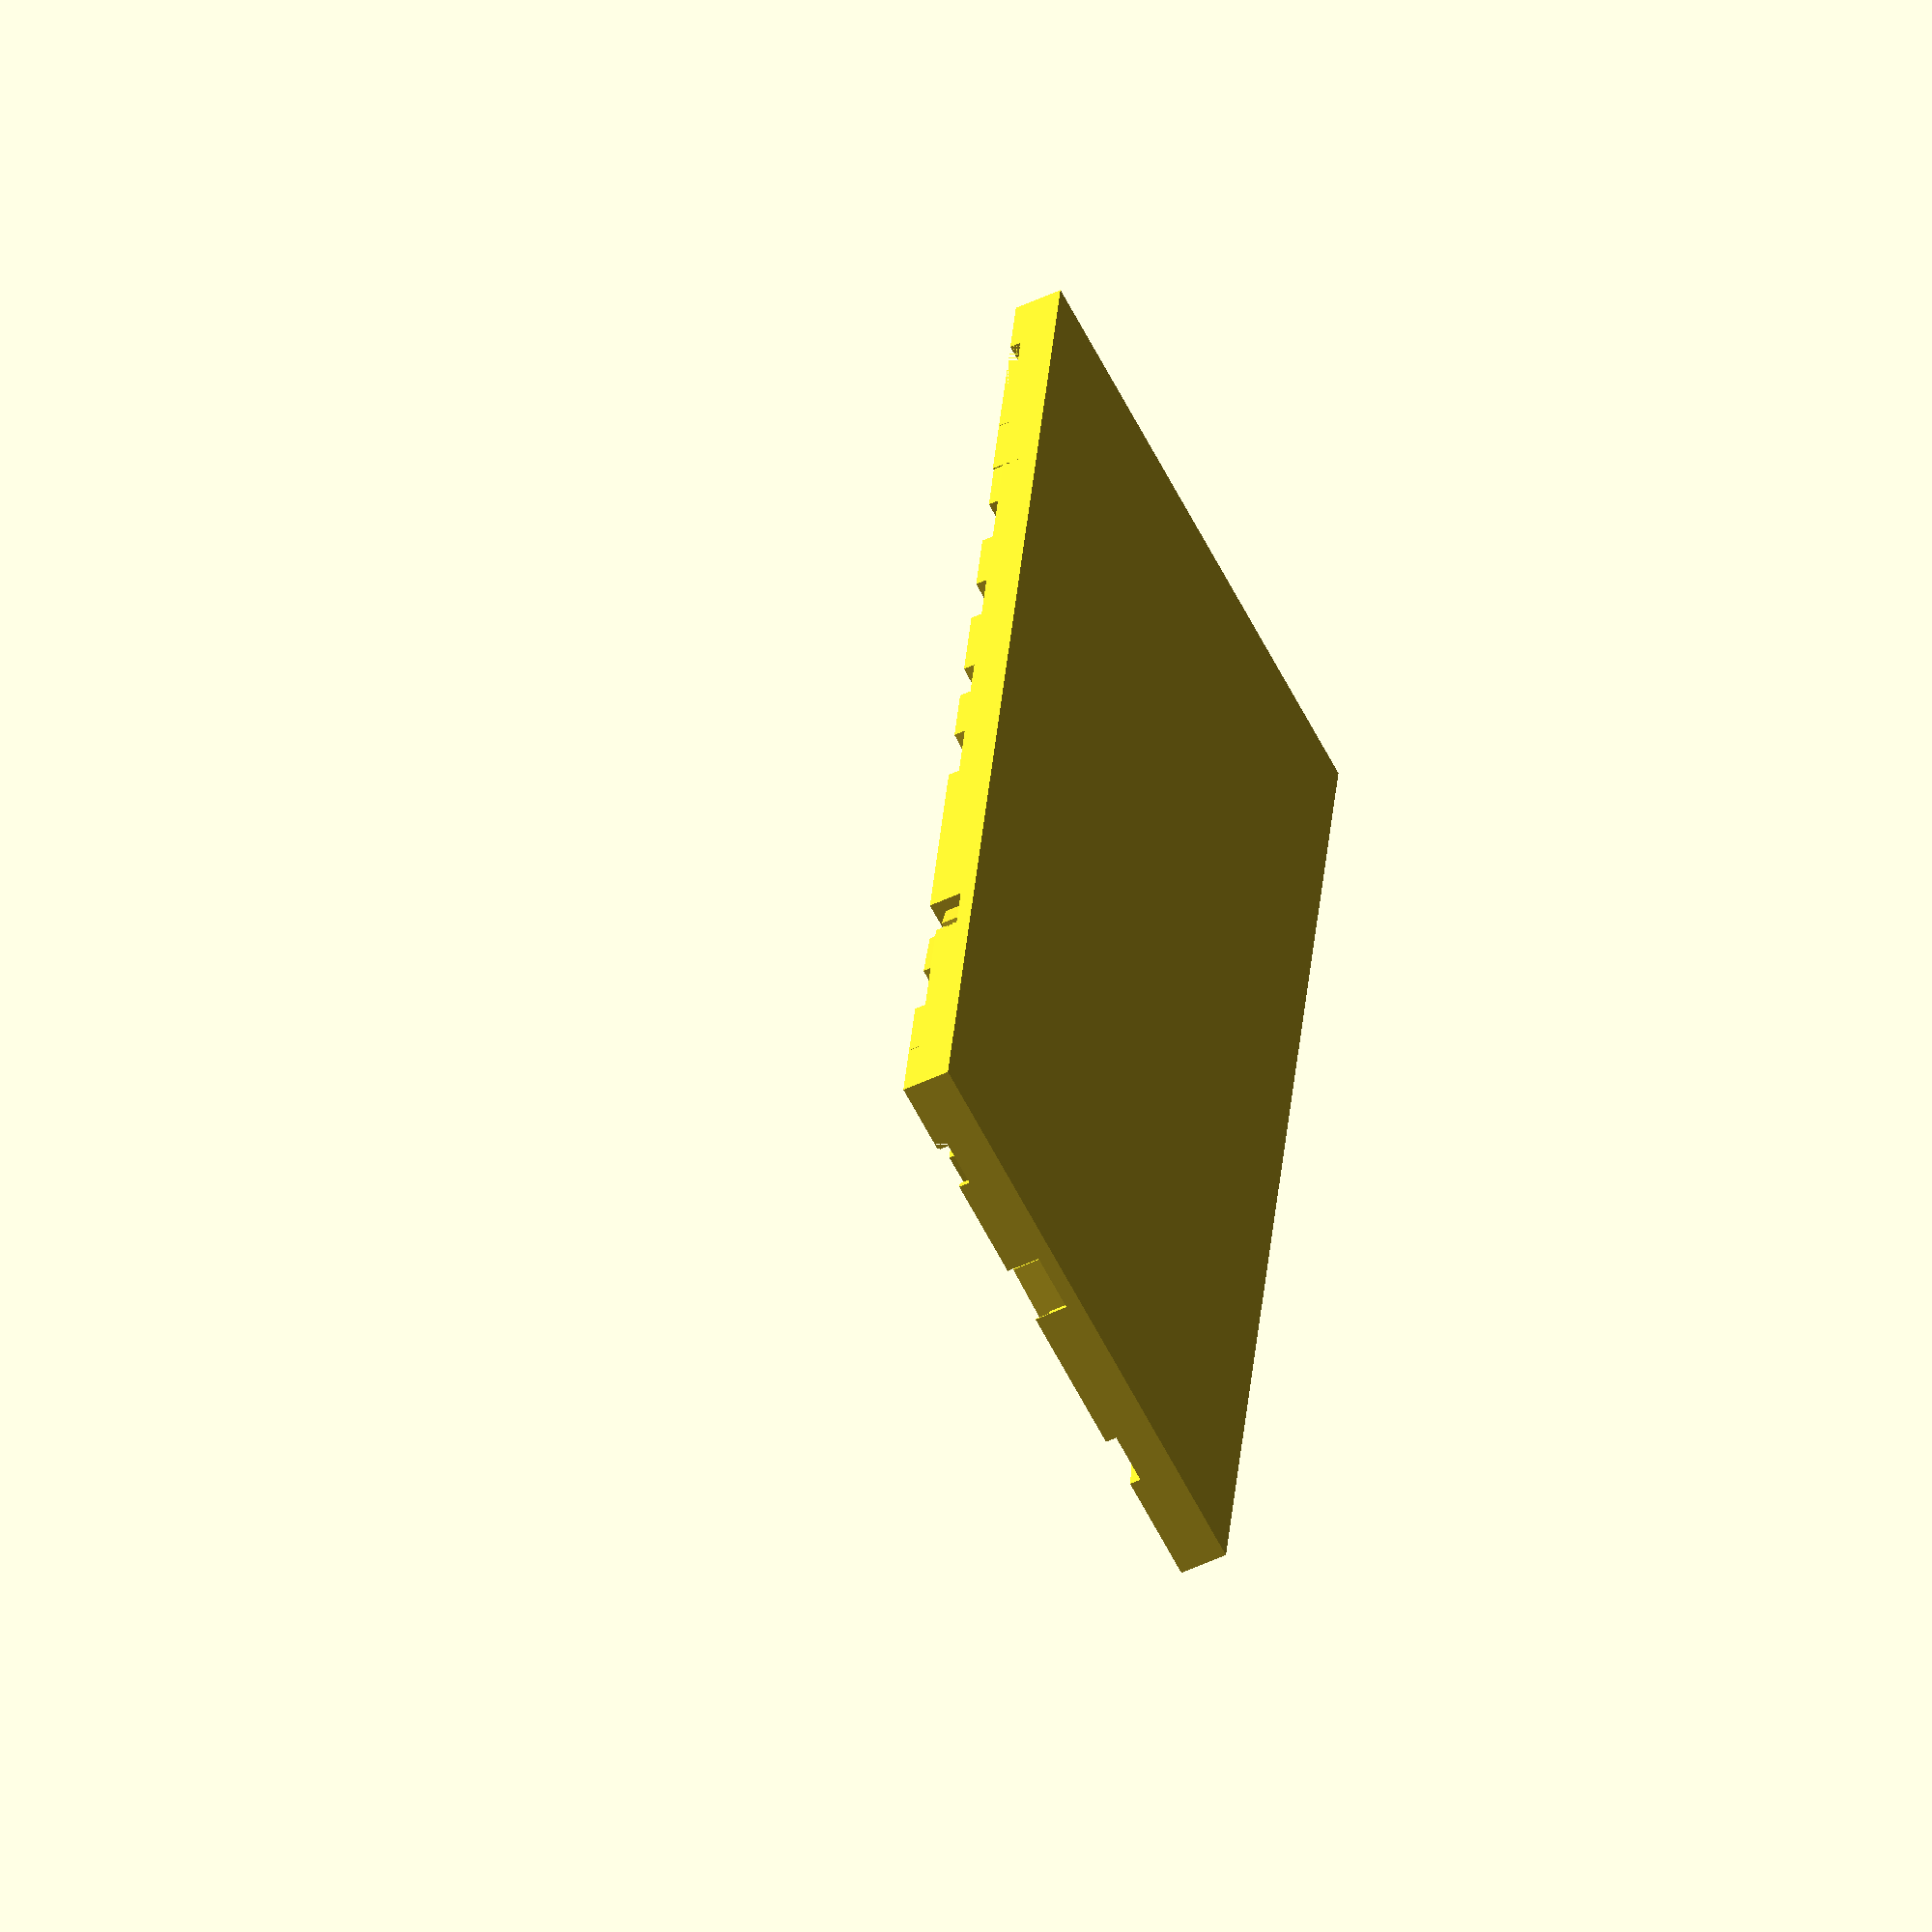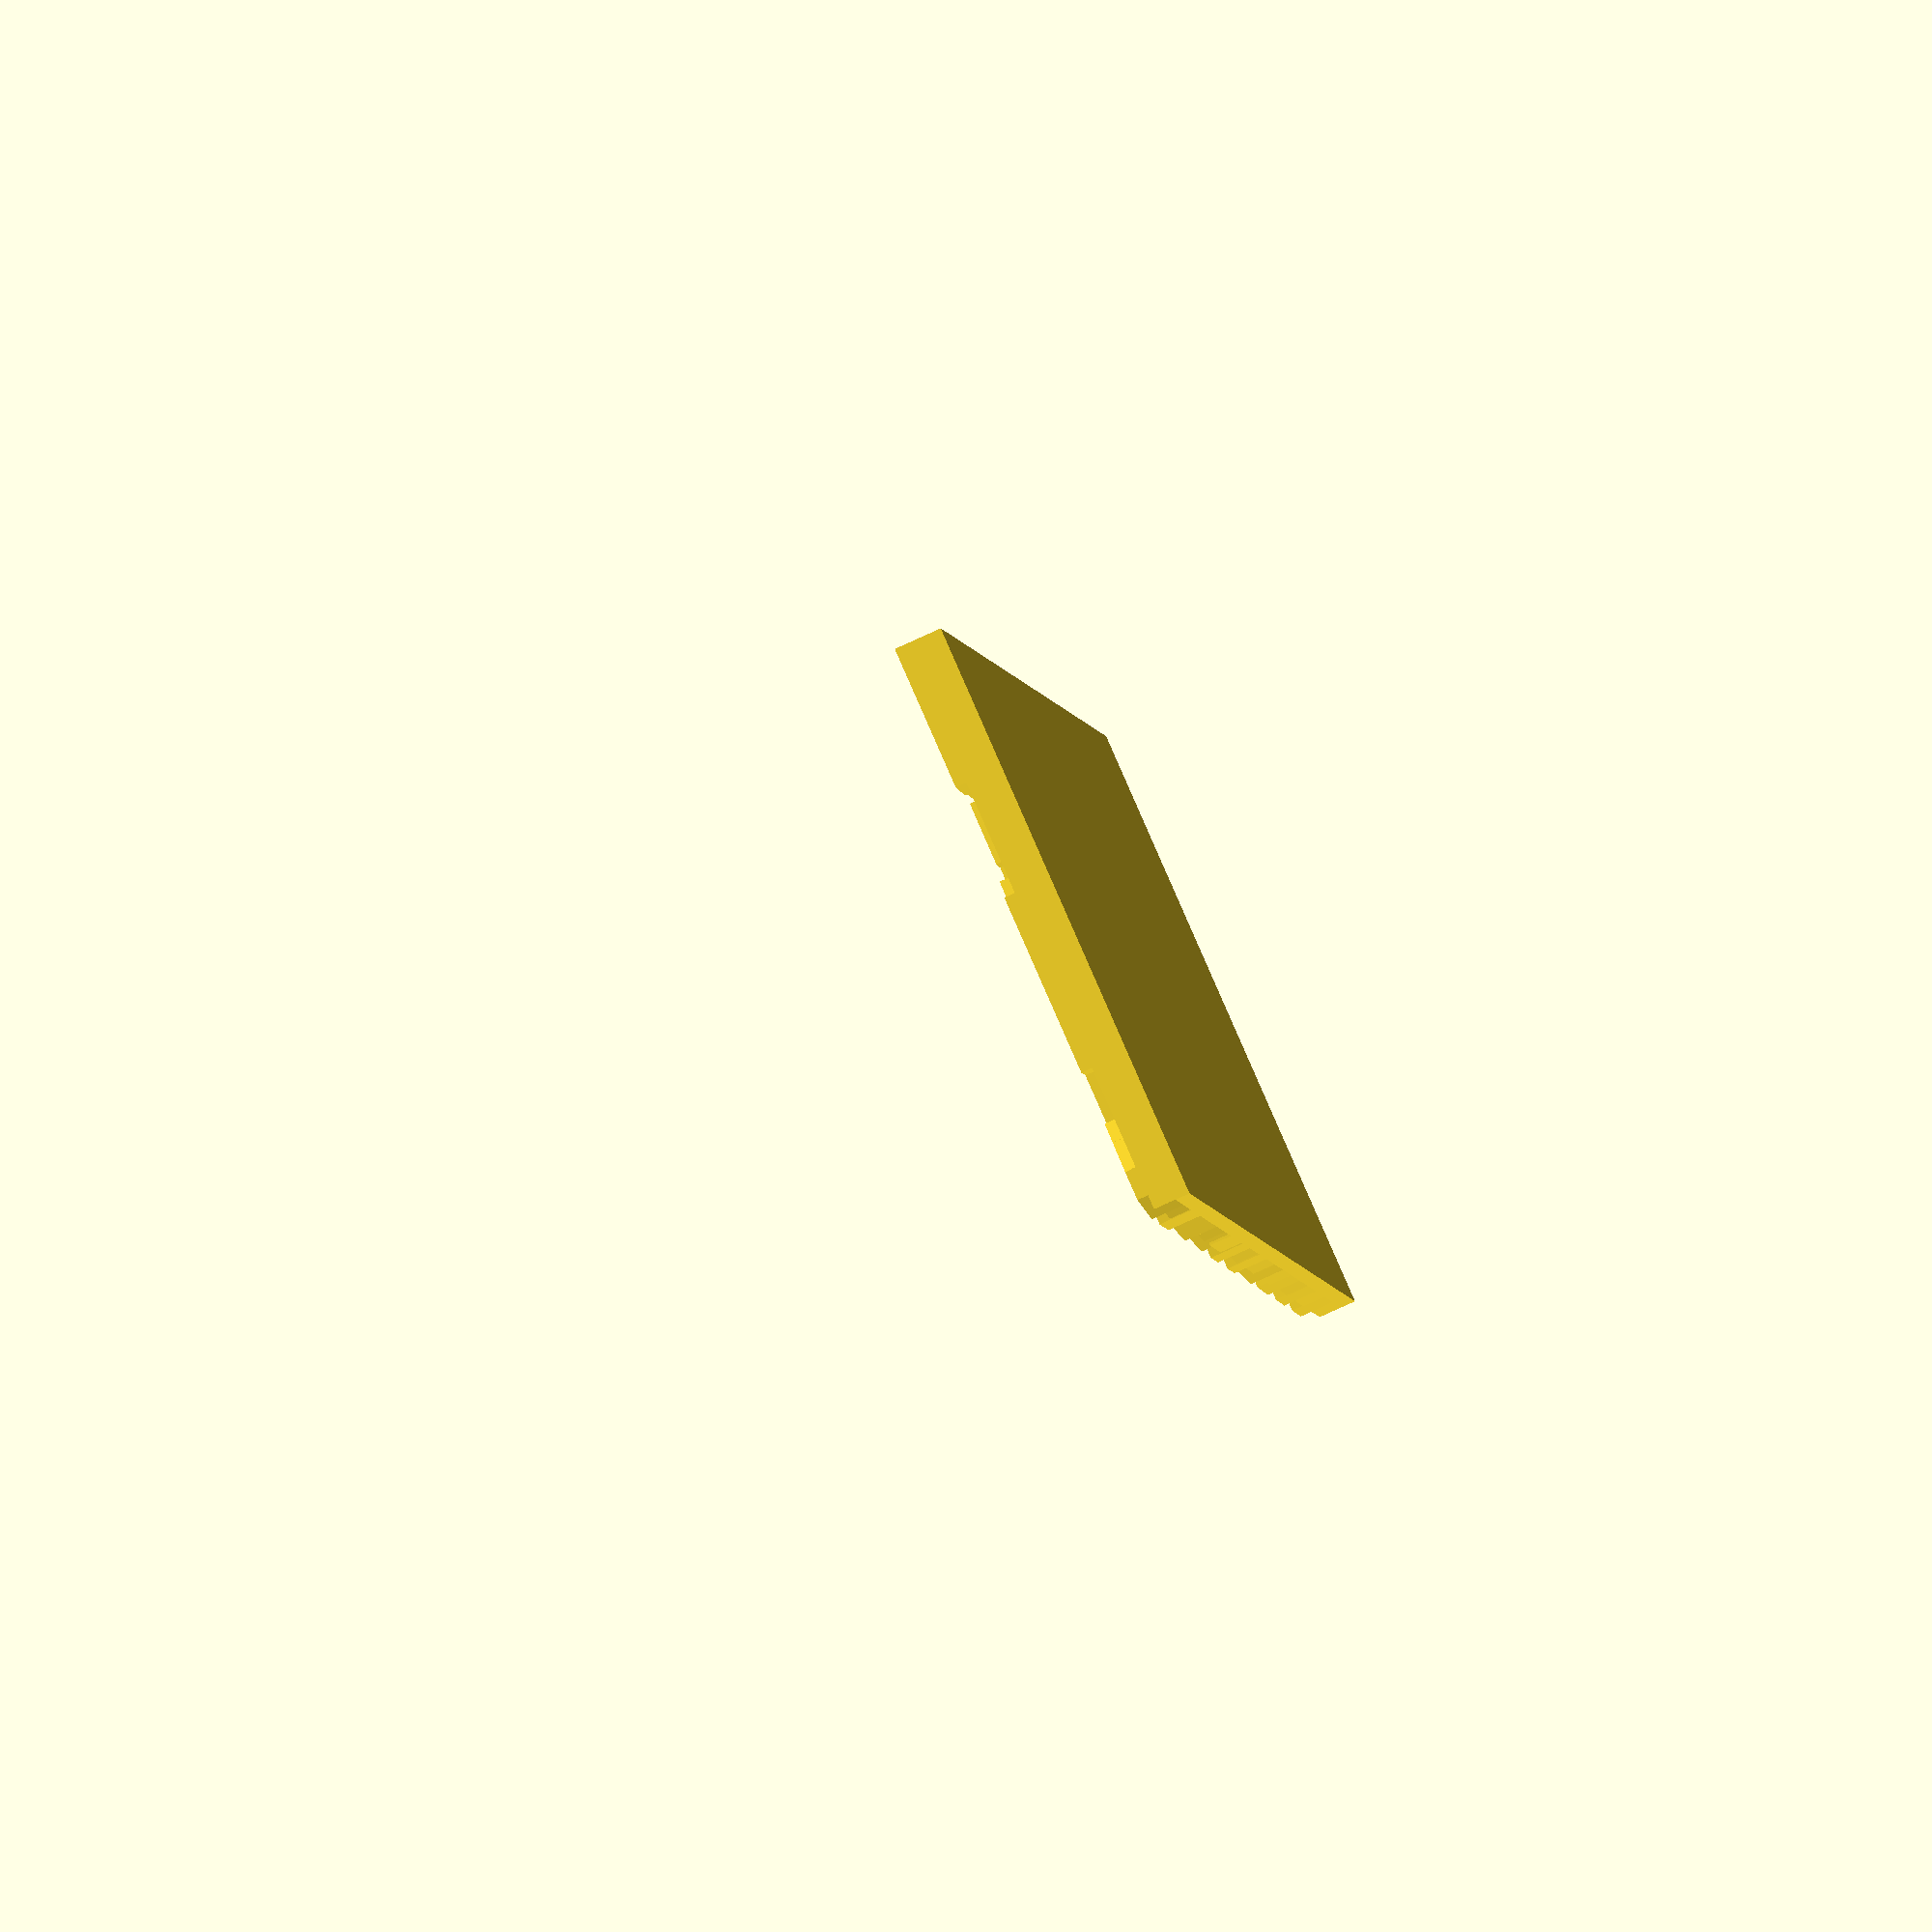
<openscad>
SizeX = 20;
SizeY =8;

scale([1,1,0.5])
intersection()
{
    RandomCubes();
    scale([SizeX,SizeY,10])
      cube(size=1, center=false);
}
module RandomCubes()
{
    
for (x = [0: SizeX]){
    for ( y = [0:SizeY]){
        randoms = x*rands(-0.01,0.02,10);
        CubeSize=2*randoms[1]+1;
        //translate([x, y, randoms[0]])
        translate([x, y, (x+y)%2*0.3])        
        scale([CubeSize,CubeSize,1])
        //rotate([randoms[2]*20,randoms[3]*20,randoms[4]*20])
        rotate([0,0,randoms[4]*30])
        cube(size = 1, center = false);
    }
}
scale([SizeX,SizeY,2])
  translate([0,0,-0.8])
    cube(size =1, center = false);
}

</openscad>
<views>
elev=231.2 azim=260.8 roll=62.8 proj=o view=wireframe
elev=260.4 azim=255.1 roll=65.5 proj=o view=wireframe
</views>
